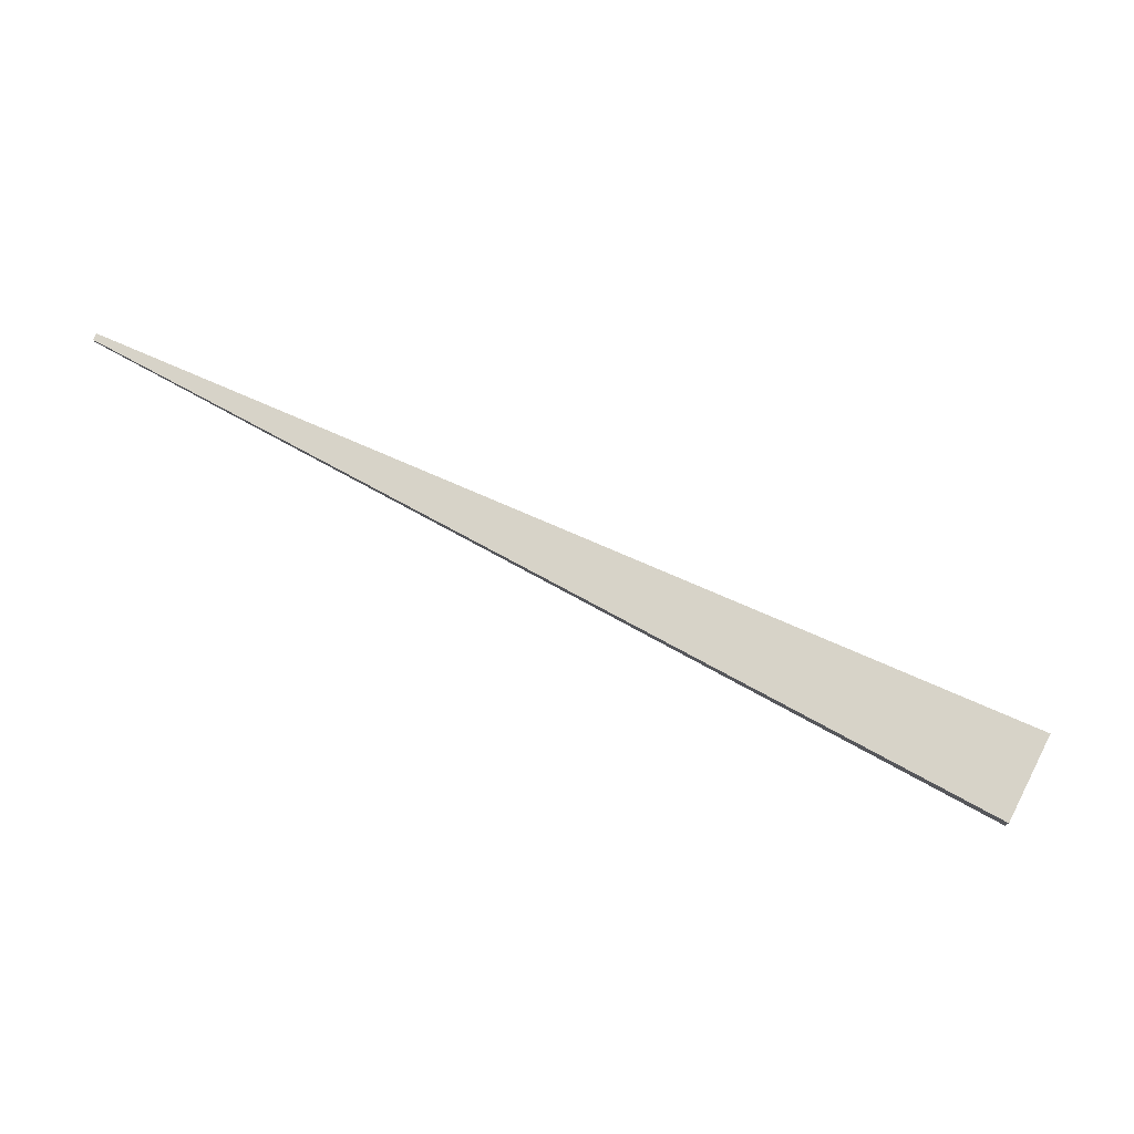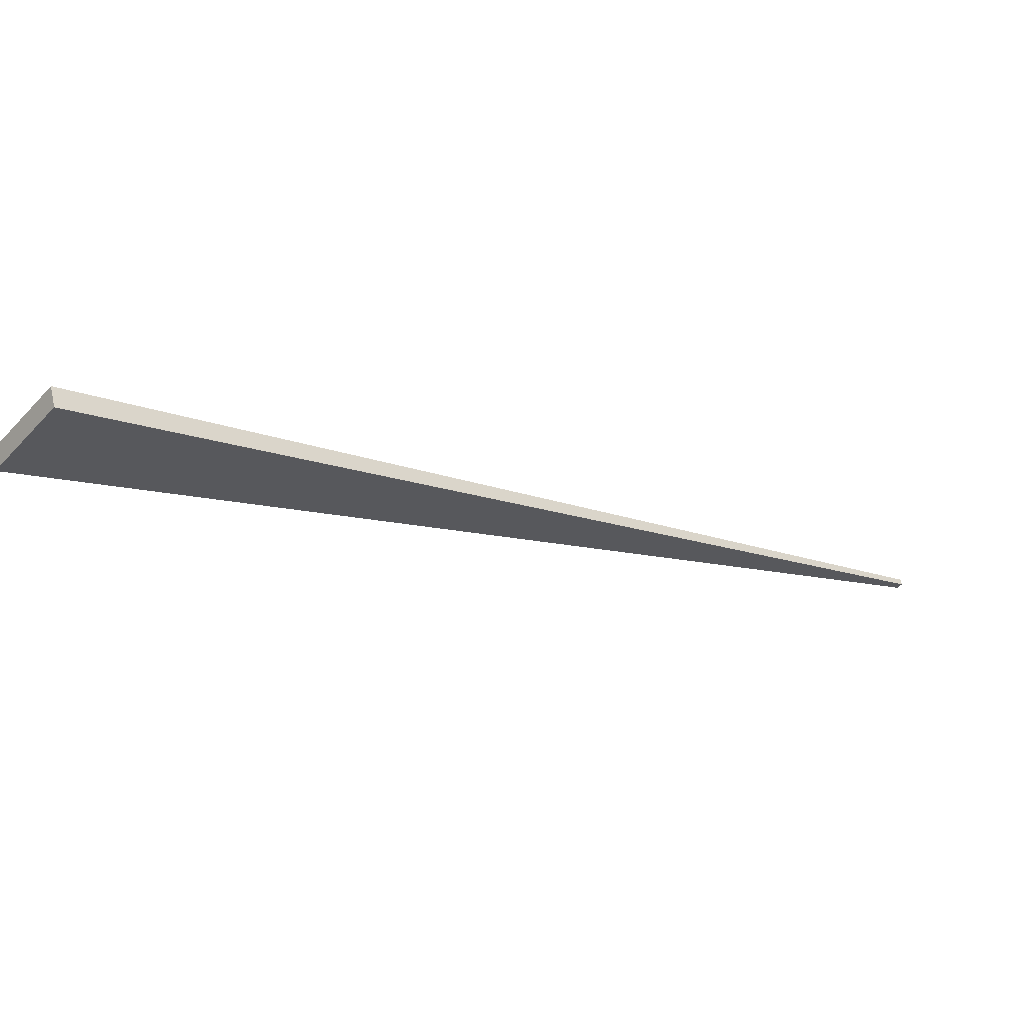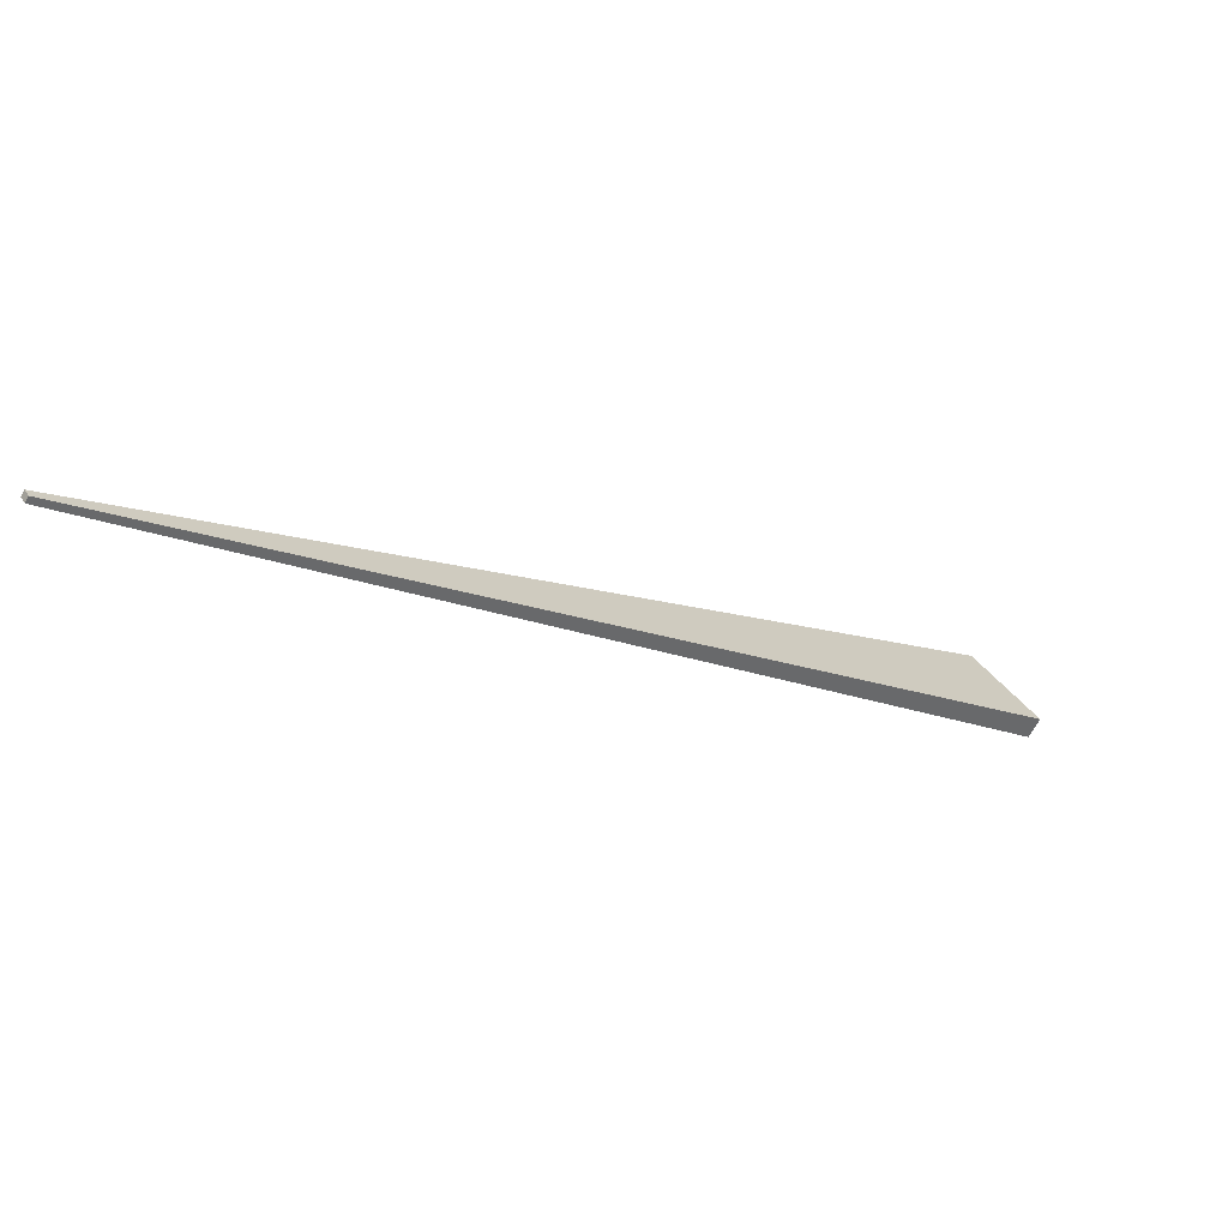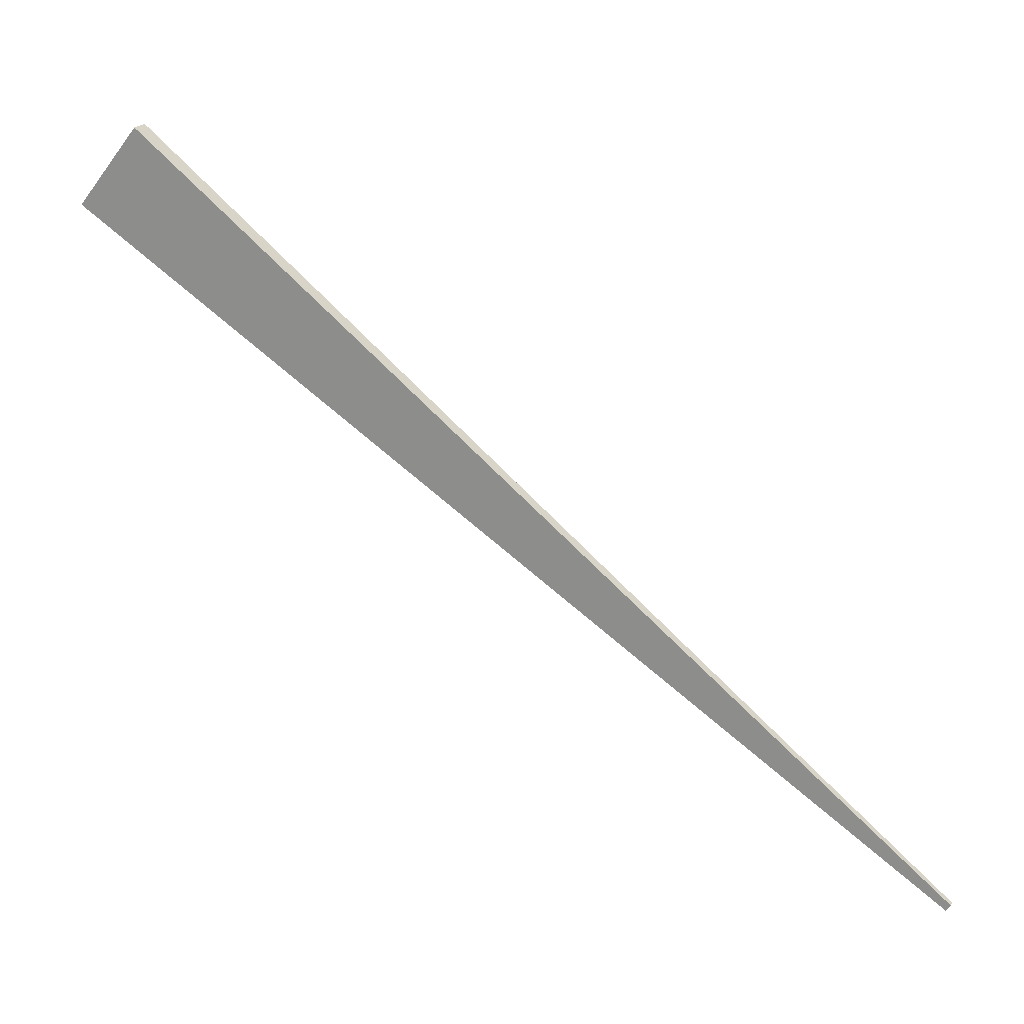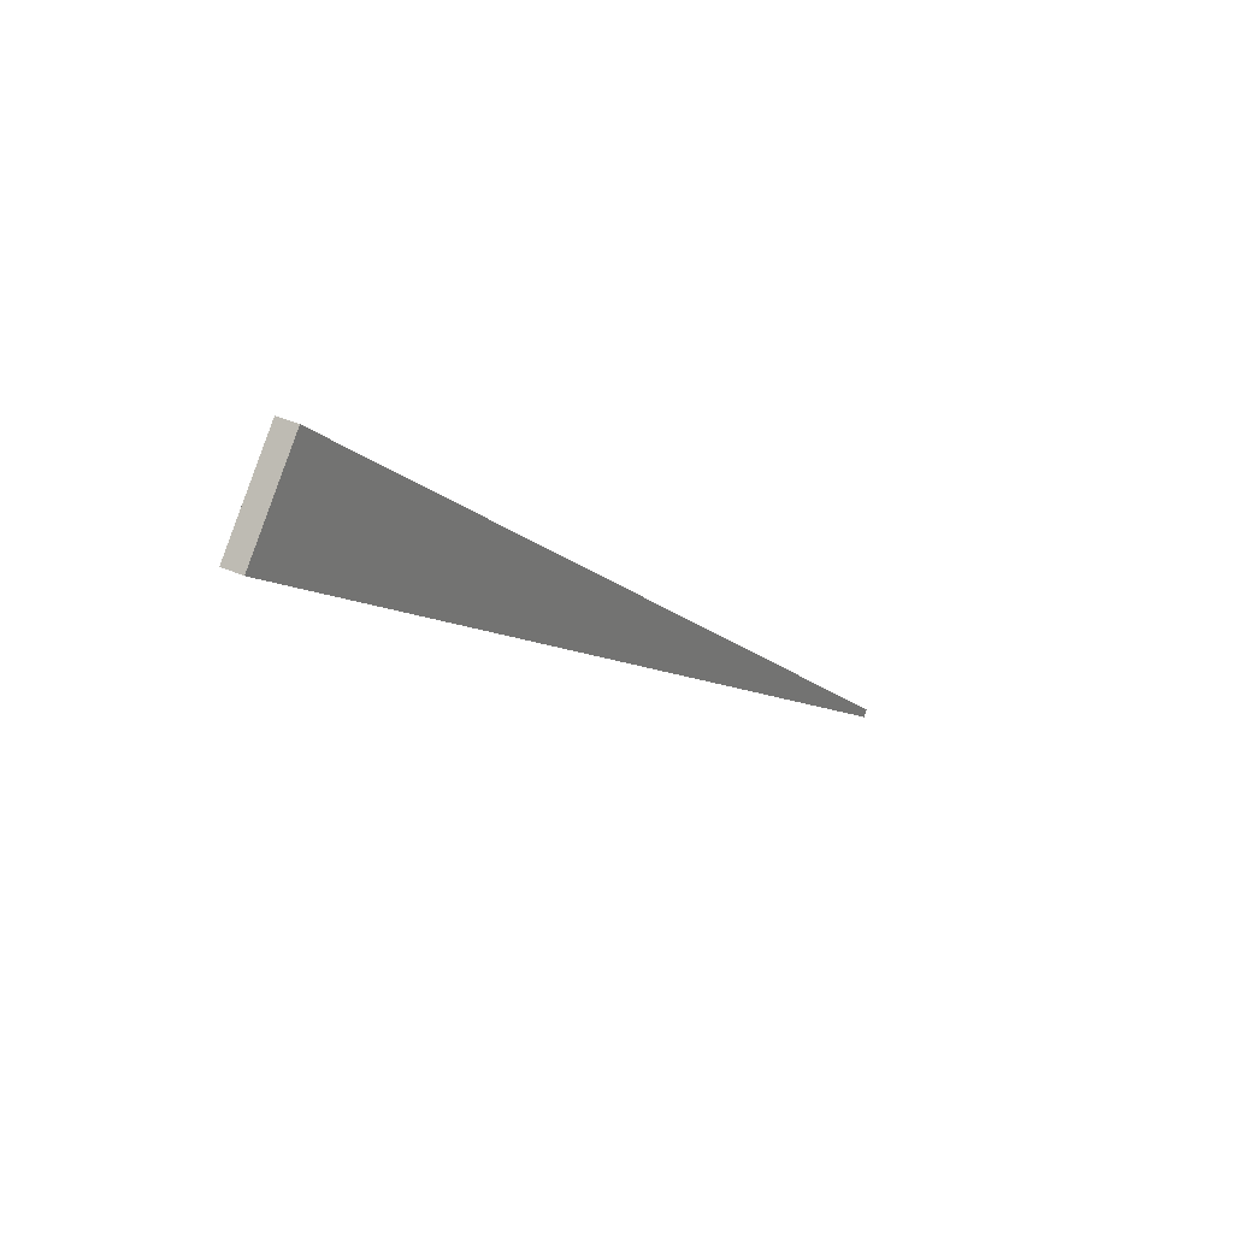
<metadata>
{"format":"obj","ext":"obj","renderer":"f3d","projection":"perspective","resolution":1024,"background":"white","views":[{"elev":76.3,"azim":168.6,"up":"+Z"},{"elev":61.5,"azim":-12.6,"up":"+Y"},{"elev":-68.9,"azim":150.8,"up":"+Y"},{"elev":20.1,"azim":19.8,"up":"+Y"},{"elev":32.3,"azim":-56.9,"up":"+Y"}]}
</metadata>
<code>
o model_7
v 43.05 4.877 0.227
v 43.05 4.877 0.239
v 43.08 4.923 0.227
v 43.08 4.923 0.239
v 43.57 4.52 0.2347
v 43.08 4.923 0.239
v 43.56 4.516 0.2347
v 43.05 4.877 0.239
v 43.57 4.52 0.2347
v 43.57 4.52 0.2312
v 43.08 4.923 0.239
v 43.08 4.923 0.227
v 43.05 4.877 0.239
v 43.05 4.877 0.227
v 43.56 4.516 0.2347
v 43.56 4.516 0.2312
v 43.56 4.516 0.2312
v 43.05 4.877 0.227
v 43.57 4.52 0.2312
v 43.08 4.923 0.227
v 43.56 4.516 0.2347
v 43.56 4.516 0.2312
v 43.57 4.52 0.2347
v 43.57 4.52 0.2312
f 1 2 3
f 2 4 3
f 3 4 4
f 4 5 4
f 4 5 5
f 5 6 5
f 5 6 7
f 6 8 7
f 7 8 8
f 8 9 8
f 8 9 9
f 9 10 9
f 9 10 11
f 10 12 11
f 11 12 12
f 12 13 12
f 12 13 13
f 13 14 13
f 13 14 15
f 14 16 15
f 15 16 16
f 16 17 16
f 16 17 17
f 17 18 17
f 17 18 19
f 18 20 19
f 19 20 20
f 20 21 20
f 20 21 21
f 21 22 21
f 21 22 23
f 22 24 23

</code>
